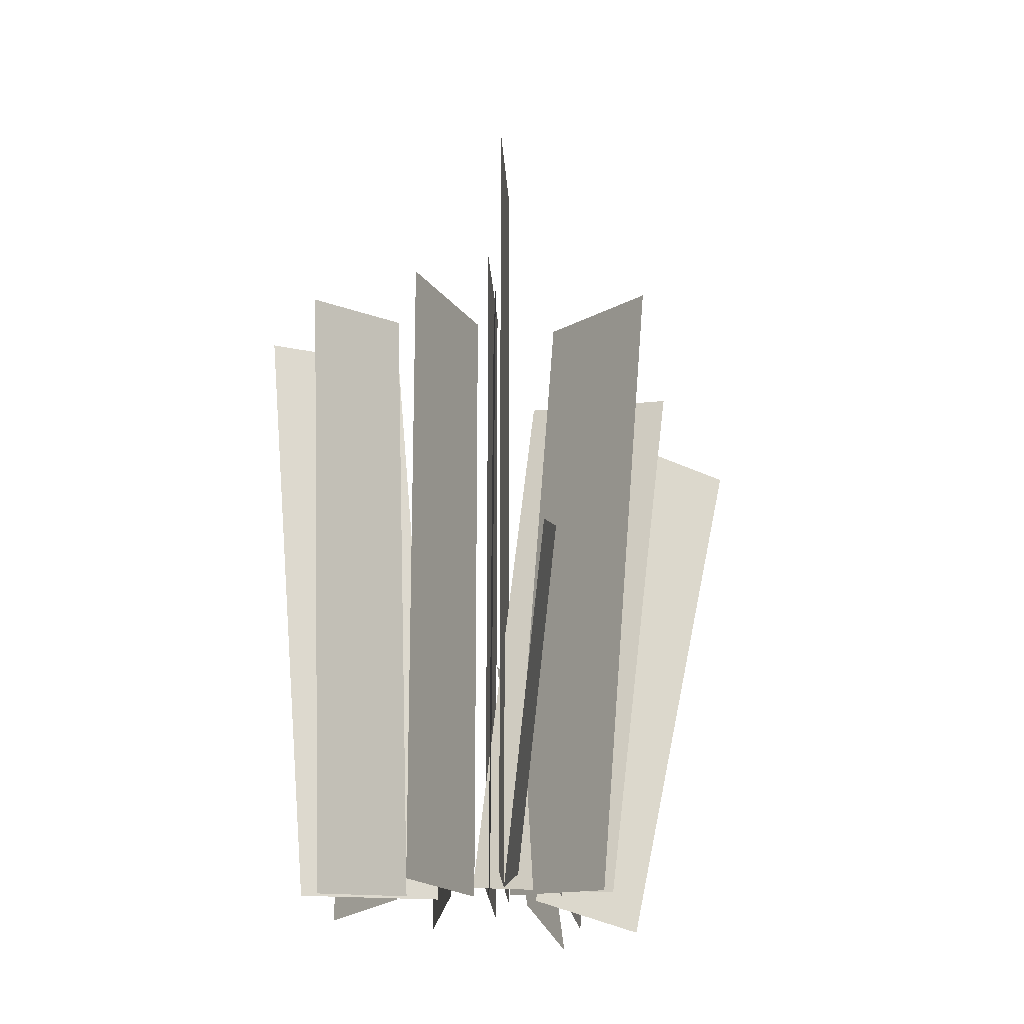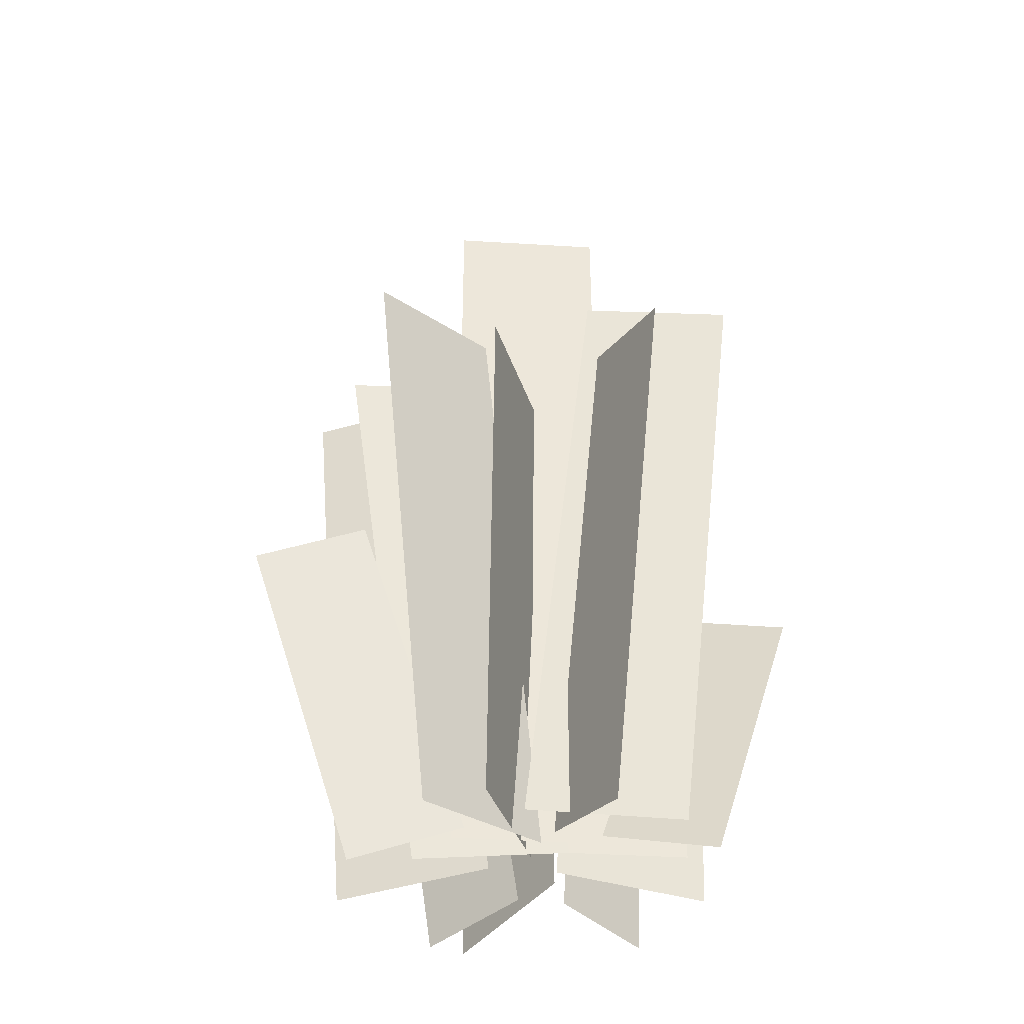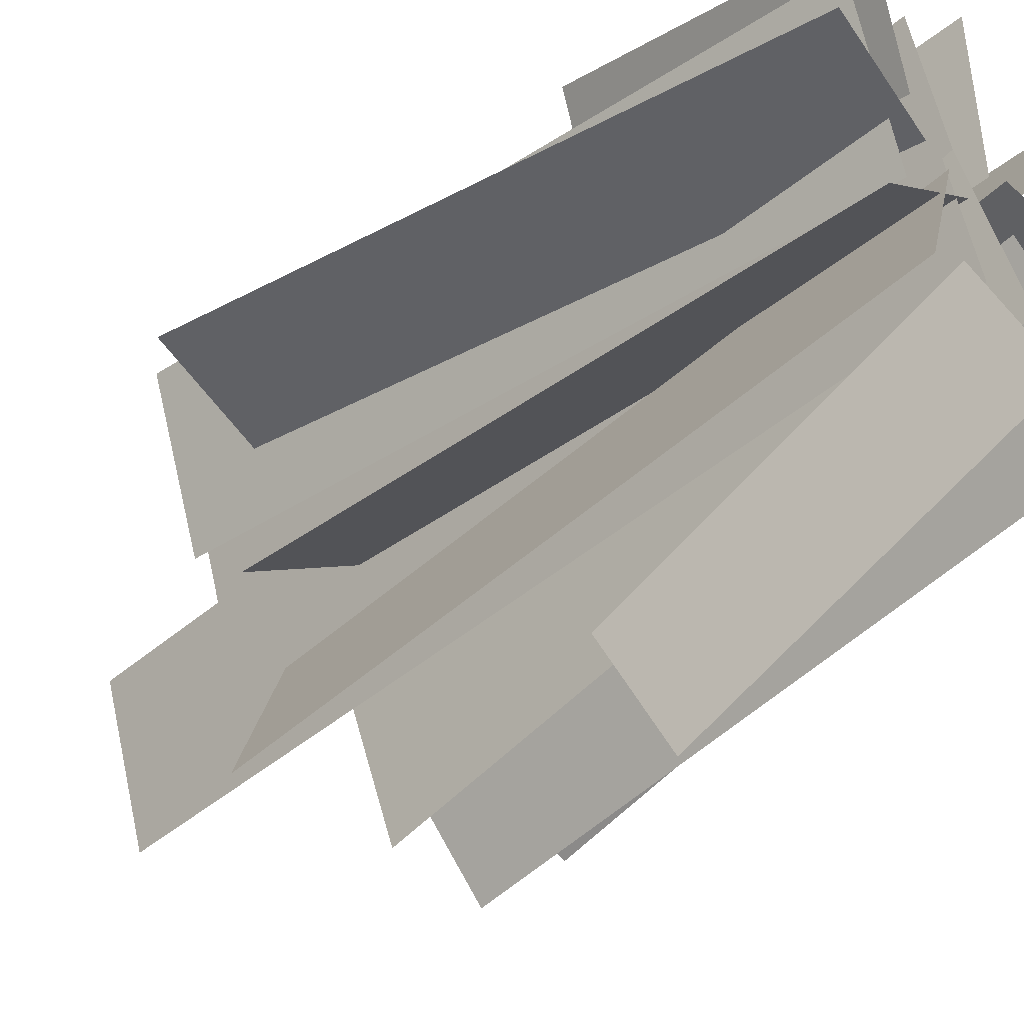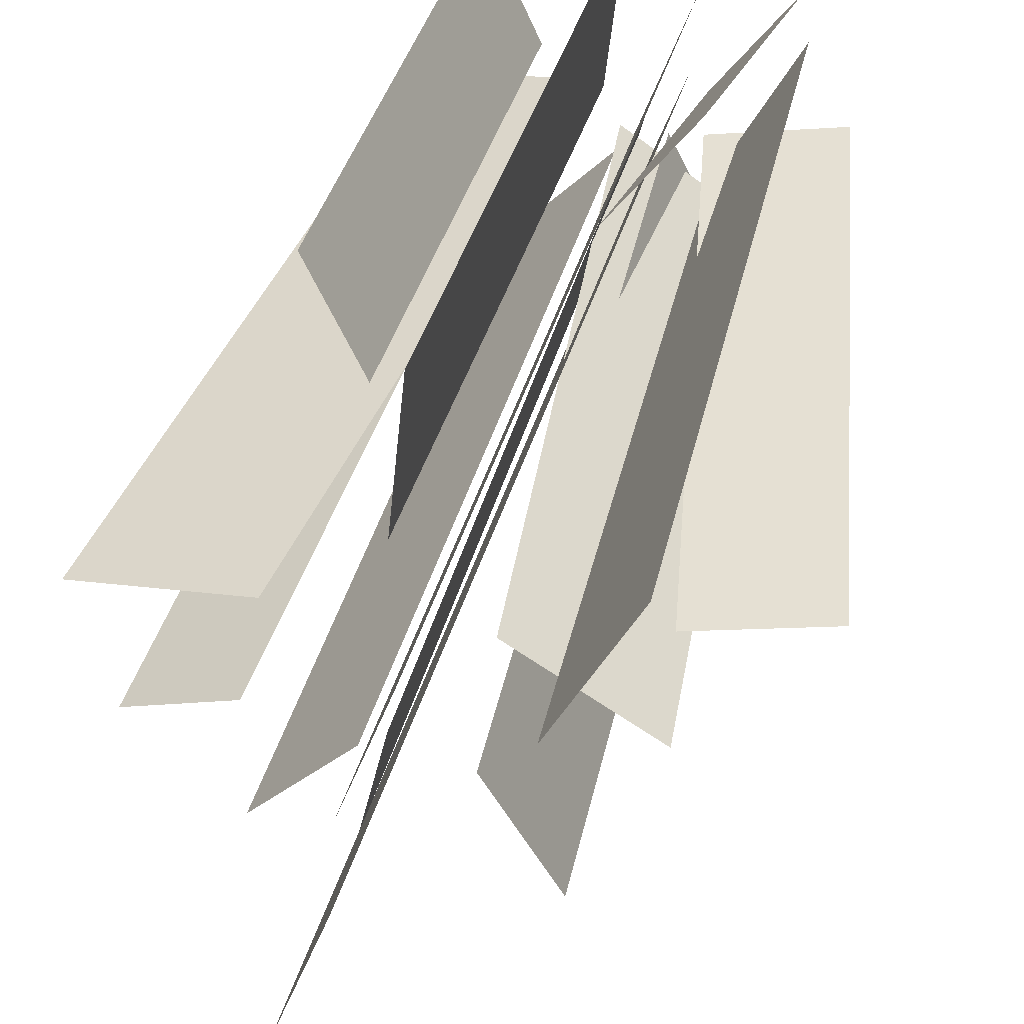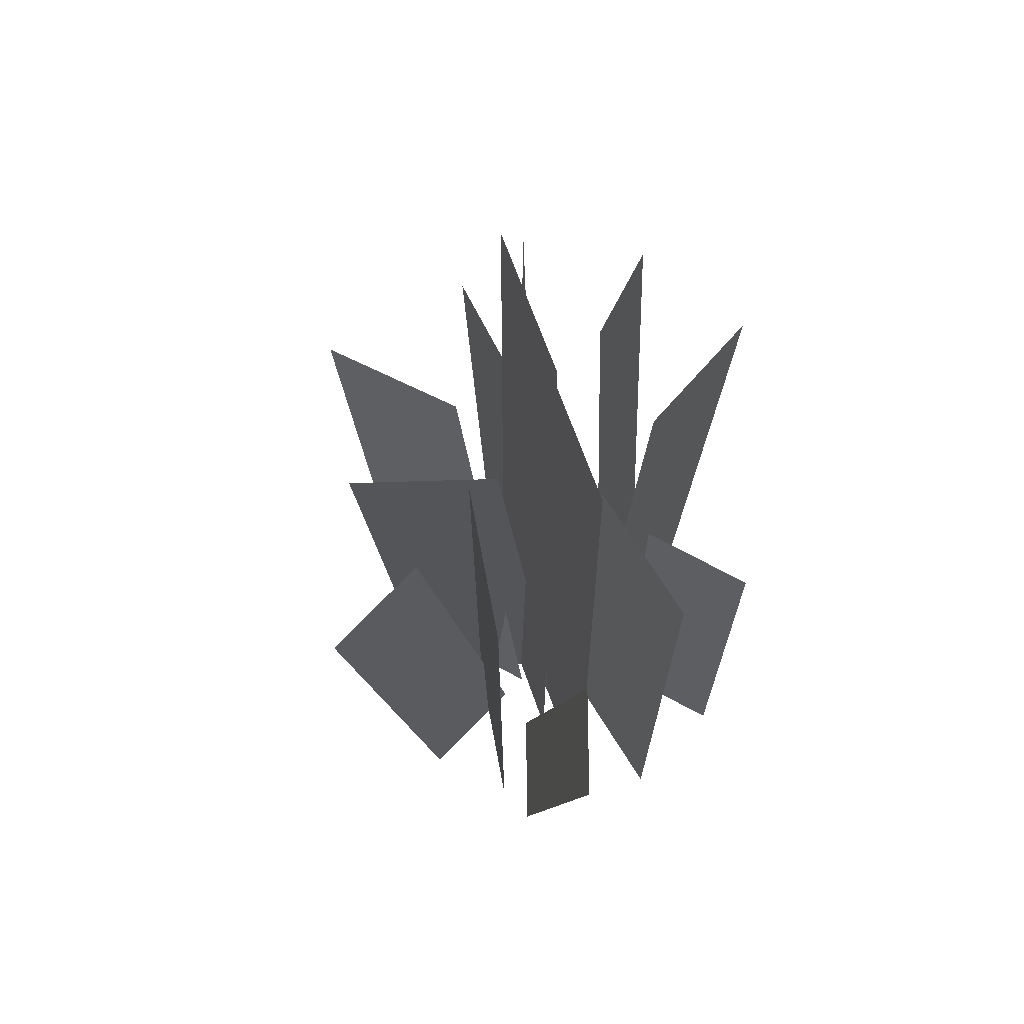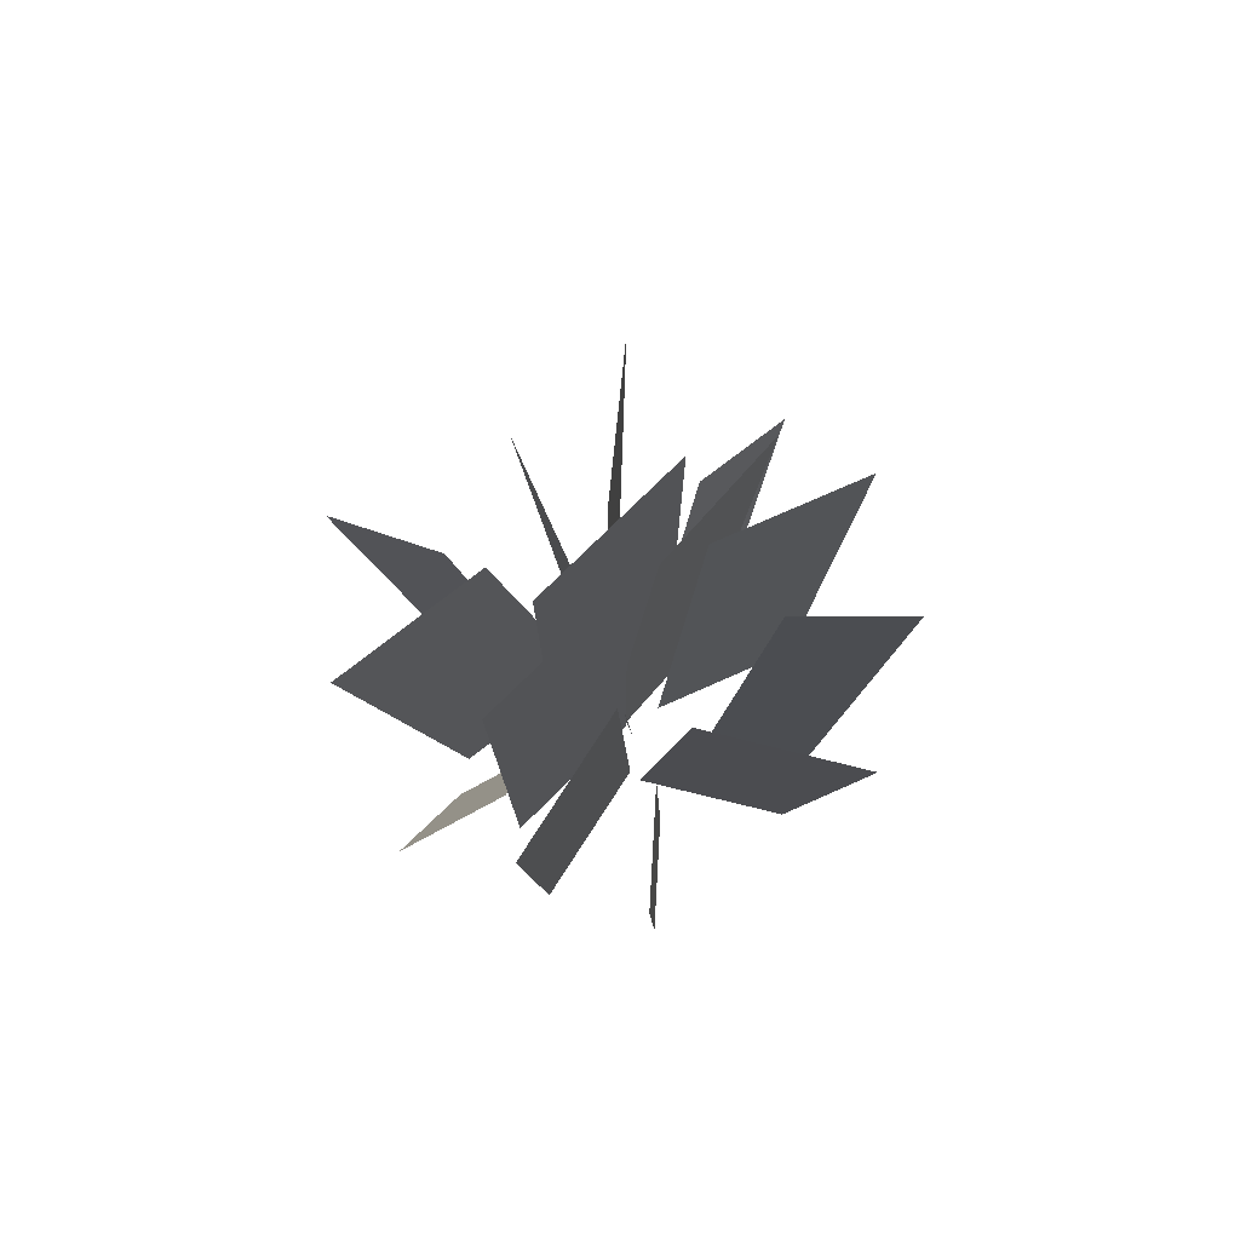
<metadata>
{"format":"obj","ext":"obj","renderer":"f3d","projection":"perspective","resolution":1024,"background":"white","views":[{"elev":-22.1,"azim":166.0,"up":"+Y"},{"elev":-40.5,"azim":-111.8,"up":"+Y"},{"elev":-42.9,"azim":-44.4,"up":"+Z"},{"elev":45.8,"azim":-163.1,"up":"+Z"},{"elev":62.9,"azim":-36.2,"up":"+Y"},{"elev":78.8,"azim":28.2,"up":"+Y"}]}
</metadata>
<code>
o cube
v -0.2883 0.8402 0.02353
v -0.2883 0.8402 0.02353
v -0.09987 -0.01419 0.008623
v -0.09987 -0.01419 0.008623
v -0.4697 0.7997 0.04779
v -0.4697 0.7997 0.04779
v -0.2813 -0.05464 0.03289
v -0.2813 -0.05464 0.03289
g Leaf_Wavy
f 4 7 5 2
f 3 4 2 1
f 8 3 1 6
f 7 8 6 5
f 6 1 2 5
f 7 4 3 8
o cube
v -0.01246 1.188 0.002893
v -0.01246 1.188 0.002893
v -0.01246 0 0.002893
v -0.01246 0 0.002893
v -0.08763 1.188 0.2413
v -0.08763 1.188 0.2413
v -0.08763 0 0.2413
v -0.08763 0 0.2413
g Leaf_Straight
f 12 15 13 10
f 11 12 10 9
f 16 11 9 14
f 15 16 14 13
f 14 9 10 13
f 15 12 11 16
o cube
v 0.005918 0.8633 0.3548
v 0.005918 0.8633 0.3548
v 0.009244 -0.0109 0.3168
v 0.009244 -0.0109 0.3168
v 0.02769 0.8742 0.106
v 0.02769 0.8742 0.106
v 0.03101 0 0.06795
v 0.03101 0 0.06795
g Leaf_Wavy
f 20 23 21 18
f 19 20 18 17
f 24 19 17 22
f 23 24 22 21
f 22 17 18 21
f 23 20 19 24
o cube
v 0.04933 0.9561 -0.3141
v 0.04933 0.9561 -0.3141
v 0.02311 -0.03436 -0.1791
v 0.02311 -0.03436 -0.1791
v -0.005025 0.9905 -0.07248
v -0.005025 0.9905 -0.07248
v -0.03125 0 0.0625
v -0.03125 0 0.0625
g Leaf_Straight
f 28 31 29 26
f 27 28 26 25
f 32 27 25 30
f 31 32 30 29
f 30 25 26 29
f 31 28 27 32
o cube
v -0.09392 0.8714 -0.01631
v -0.09392 0.8714 -0.01631
v 0.006712 0.002729 0.01293
v 0.006712 0.002729 0.01293
v -0.2904 0.8436 -0.1683
v -0.2904 0.8436 -0.1683
v -0.1898 -0.02515 -0.1391
v -0.1898 -0.02515 -0.1391
g Leaf_Curly
f 36 39 37 34
f 35 36 34 33
f 40 35 33 38
f 39 40 38 37
f 38 33 34 37
f 39 36 35 40
o cube
v 0.1907 0.678 0.315
v 0.1907 0.678 0.315
v 0.1934 -0.008829 0.2851
v 0.1934 -0.008829 0.2851
v 0.1115 0.6851 0.1452
v 0.1115 0.6851 0.1452
v 0.1141 -0.001746 0.1154
v 0.1141 -0.001746 0.1154
g Leaf_Wavy
f 44 47 45 42
f 43 44 42 41
f 48 43 41 46
f 47 48 46 45
f 46 41 42 45
f 47 44 43 48
o cube
v -0.196 1.059 0.05019
v -0.196 1.059 0.05019
v -0.117 0.00382 -0.04778
v -0.117 0.00382 -0.04778
v -0.3031 1.03 0.2742
v -0.3031 1.03 0.2742
v -0.2242 -0.025 0.1762
v -0.2242 -0.025 0.1762
g Leaf_Straight
f 52 55 53 50
f 51 52 50 49
f 56 51 49 54
f 55 56 54 53
f 54 49 50 53
f 55 52 51 56
o cube
v 0.3758 0.9706 0.03363
v 0.3758 0.9706 0.03363
v 0.2927 -0.02558 0.007424
v 0.2927 -0.02558 0.007424
v 0.1351 0.989 0.09858
v 0.1351 0.989 0.09858
v 0.052 -0.007206 0.07237
v 0.052 -0.007206 0.07237
g Leaf_Straight
f 60 63 61 58
f 59 60 58 57
f 64 59 57 62
f 63 64 62 61
f 62 57 58 61
f 63 60 59 64
o cube
v 0.1729 0.9778 -0.09311
v 0.1729 0.9778 -0.09311
v 0.1138 -0.01226 0.03462
v 0.1138 -0.01226 0.03462
v 0.3353 0.9563 -0.1843
v 0.3353 0.9563 -0.1843
v 0.2762 -0.03372 -0.05658
v 0.2762 -0.03372 -0.05658
g Leaf_Curly
f 68 71 69 66
f 67 68 66 65
f 72 67 65 70
f 71 72 70 69
f 70 65 66 69
f 71 68 67 72
o cube
v -0.1998 0.9507 -0.3443
v -0.1998 0.9507 -0.3443
v -0.1498 -0.04079 -0.2237
v -0.1498 -0.04079 -0.2237
v -0.1049 0.9833 -0.1153
v -0.1049 0.9833 -0.1153
v -0.05496 -0.008158 0.005252
v -0.05496 -0.008158 0.005252
g Leaf_Straight
f 76 79 77 74
f 75 76 74 73
f 80 75 73 78
f 79 80 78 77
f 78 73 74 77
f 79 76 75 80
o cube
v -0.0901 0.4679 0.2462
v -0.0901 0.4679 0.2462
v -0.1052 -0.005901 0.08707
v -0.1052 -0.005901 0.08707
v -0.1958 0.4216 0.394
v -0.1958 0.4216 0.394
v -0.2109 -0.05218 0.2348
v -0.2109 -0.05218 0.2348
g Leaf_Straight
f 84 87 85 82
f 83 84 82 81
f 88 83 81 86
f 87 88 86 85
f 86 81 82 85
f 87 84 83 88
o cube
v -0.05356 0.5298 -0.3087
v -0.05356 0.5298 -0.3087
v -0.03809 0.001219 -0.1169
v -0.03809 0.001219 -0.1169
v 0.01071 0.4714 -0.4749
v 0.01071 0.4714 -0.4749
v 0.02618 -0.0572 -0.2831
v 0.02618 -0.0572 -0.2831
g Leaf_Curly
f 92 95 93 90
f 91 92 90 89
f 96 91 89 94
f 95 96 94 93
f 94 89 90 93
f 95 92 91 96
o cube
v 0.1898 0.9524 -0.3308
v 0.1898 0.9524 -0.3308
v 0.171 -0.04434 -0.2521
v 0.171 -0.04434 -0.2521
v 0.03824 0.9709 -0.1329
v 0.03824 0.9709 -0.1329
v 0.0194 -0.02585 -0.05417
v 0.0194 -0.02585 -0.05417
g Leaf_Wavy
f 100 103 101 98
f 99 100 98 97
f 104 99 97 102
f 103 104 102 101
f 102 97 98 101
f 103 100 99 104
o cube
v -0.004671 1.375 -0.1257
v -0.004671 1.375 -0.1257
v -0.004671 0 -0.1257
v -0.004671 0 -0.1257
v -0.07985 1.375 0.1127
v -0.07985 1.375 0.1127
v -0.07985 0 0.1127
v -0.07985 0 0.1127
g Leaf_Straight
f 108 111 109 106
f 107 108 106 105
f 112 107 105 110
f 111 112 110 109
f 110 105 106 109
f 111 108 107 112

</code>
